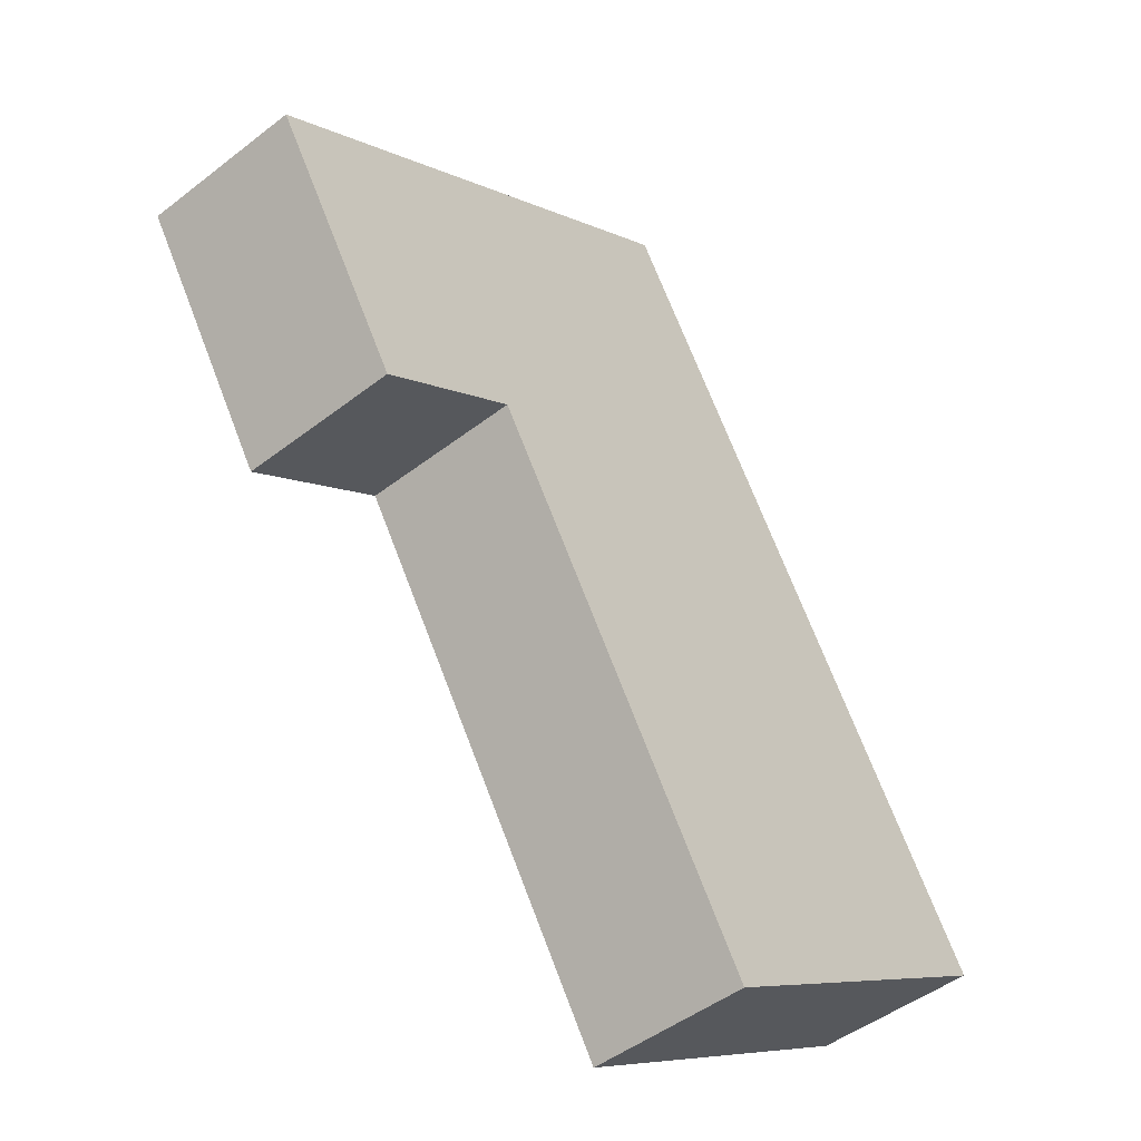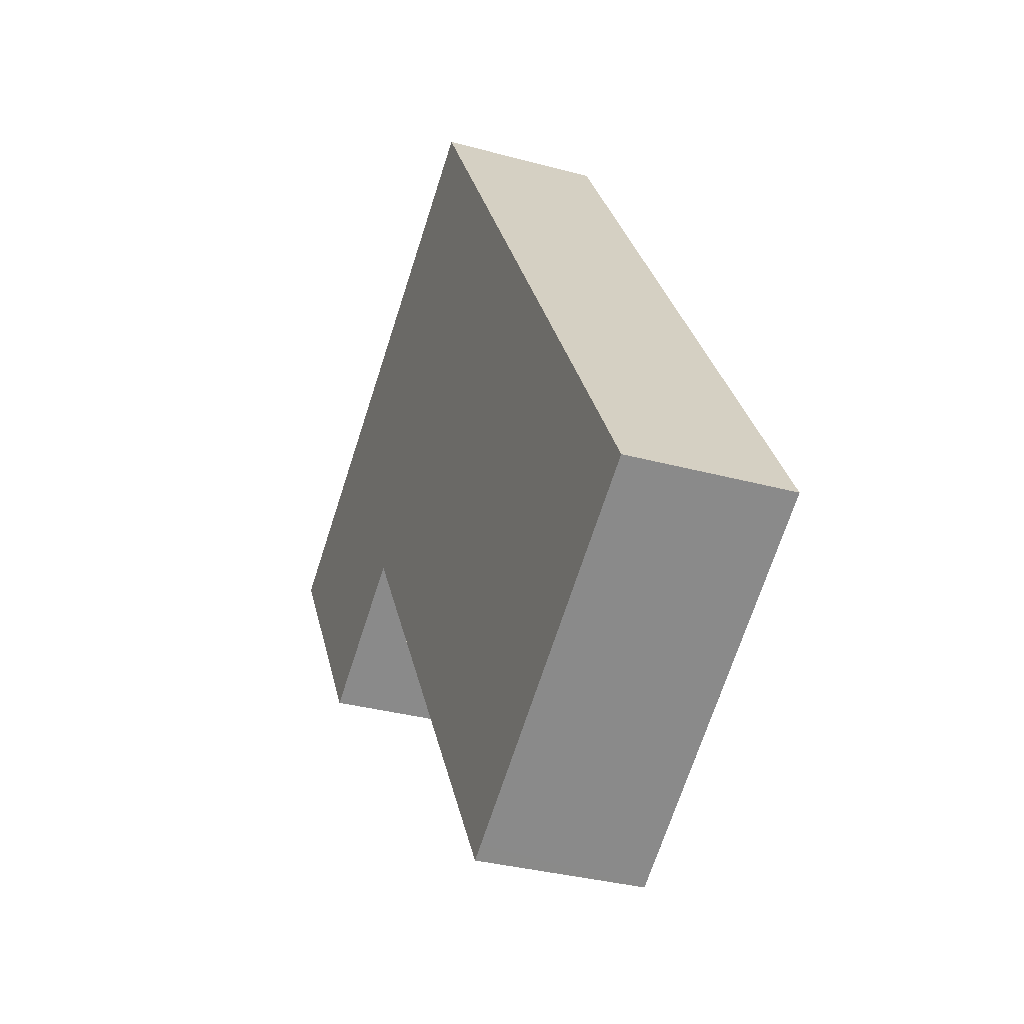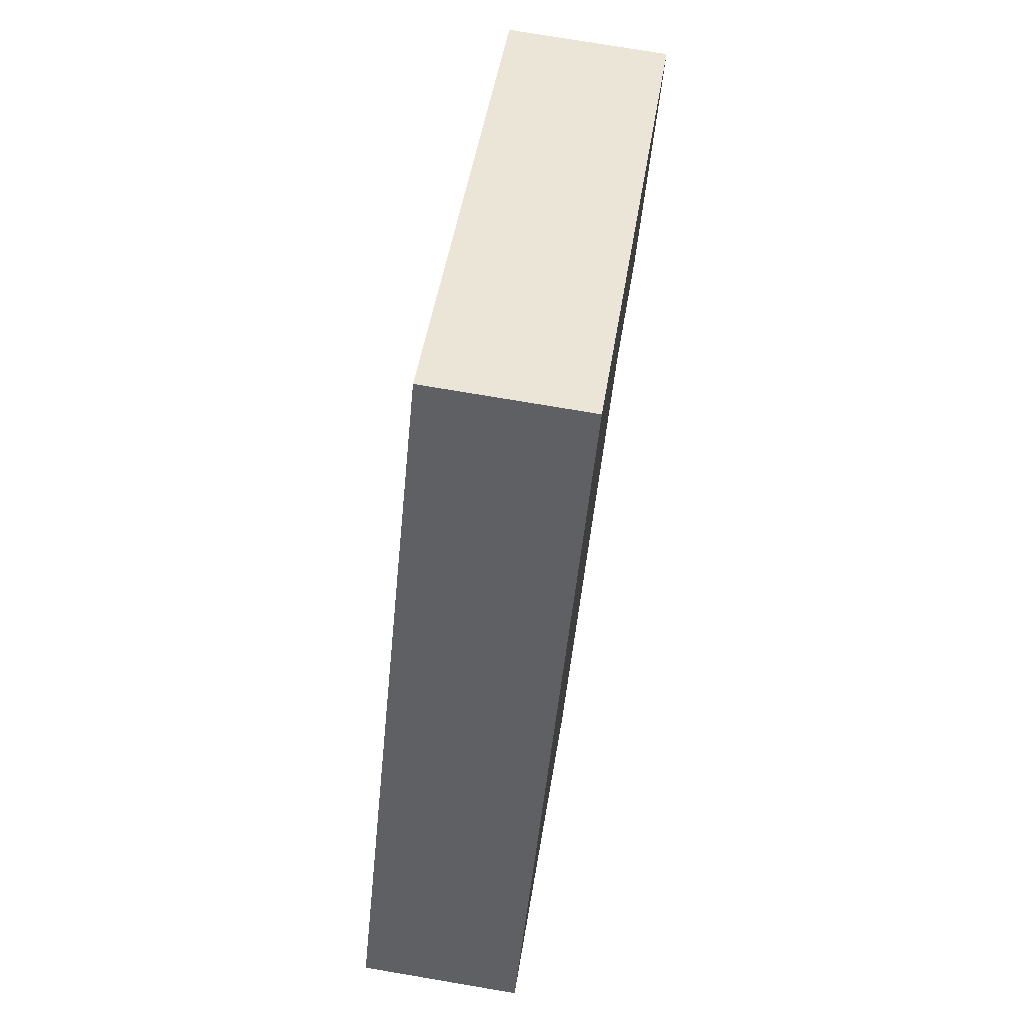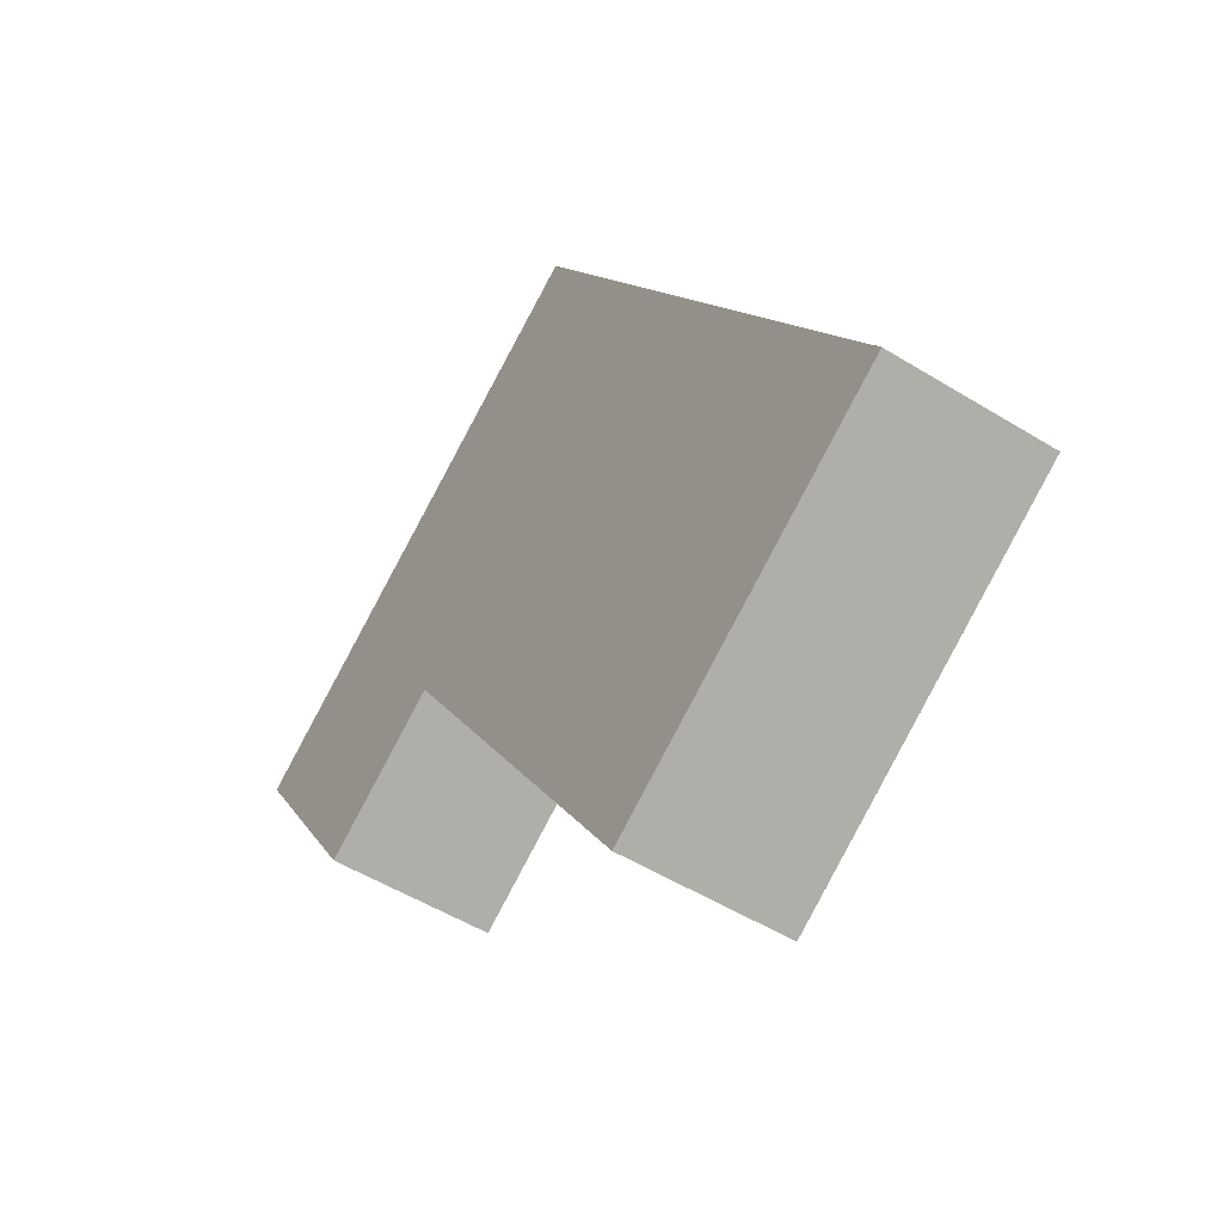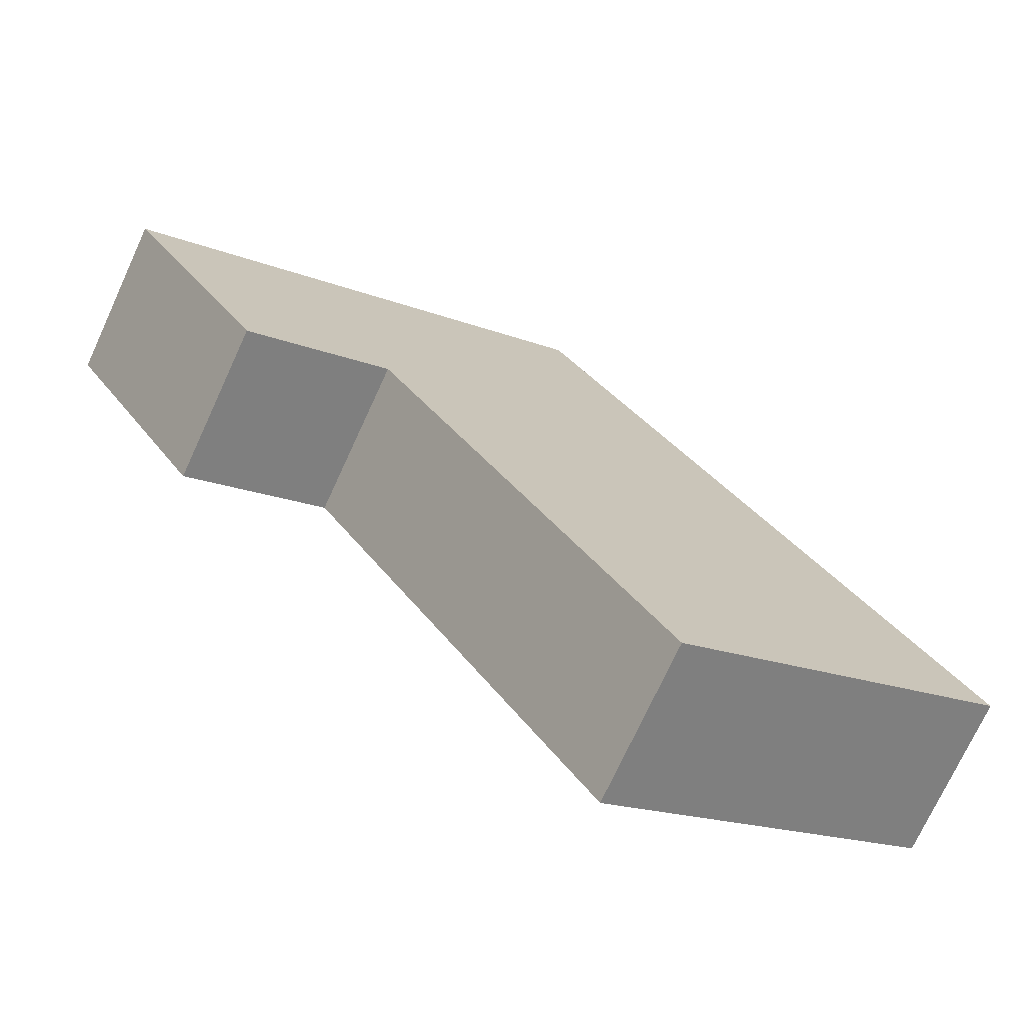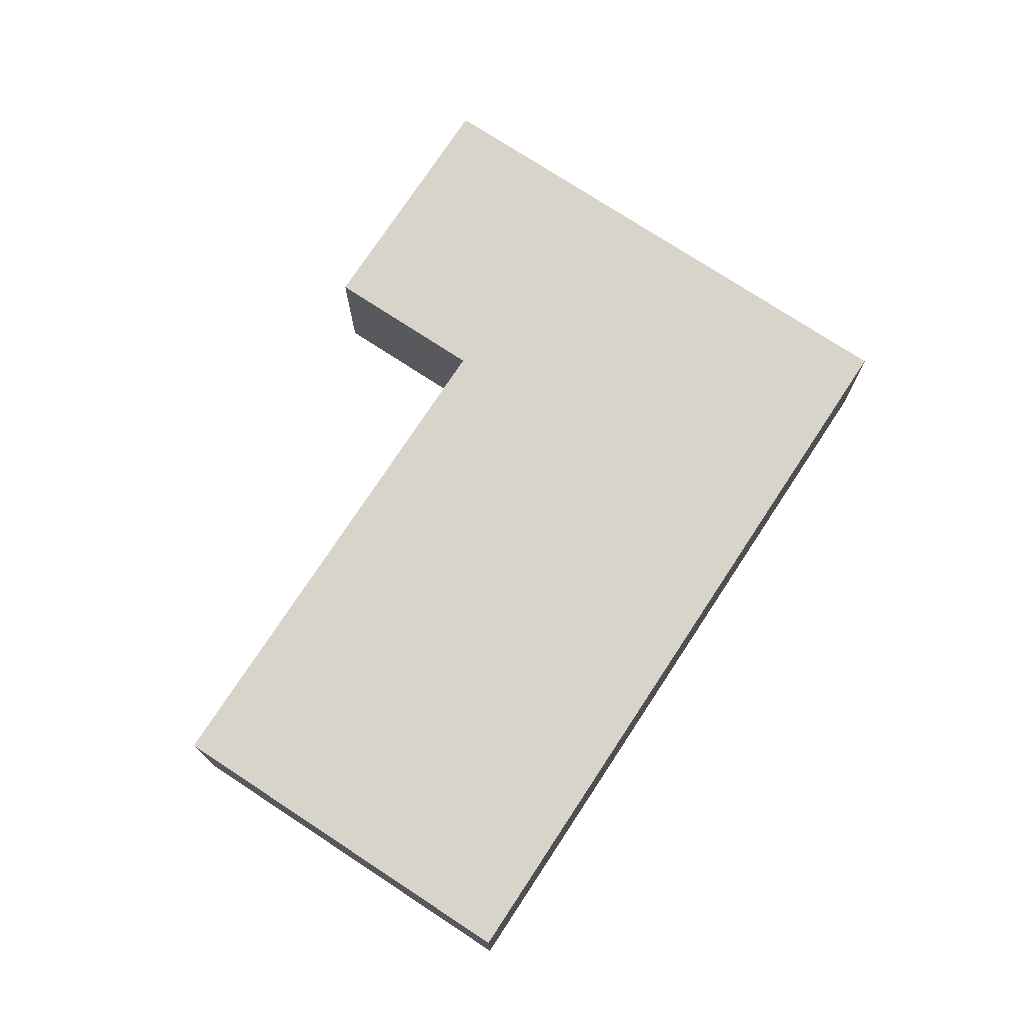
<metadata>
{"format":"obj","ext":"obj","renderer":"f3d","projection":"perspective","resolution":1024,"background":"white","views":[{"elev":-46.9,"azim":131.4,"up":"+Z"},{"elev":-32.6,"azim":-110.9,"up":"+Z"},{"elev":74.9,"azim":-80.4,"up":"+Z"},{"elev":-51.4,"azim":-123.9,"up":"+Z"},{"elev":-73.0,"azim":155.3,"up":"+Z"},{"elev":75.0,"azim":-114.4,"up":"+Y"}]}
</metadata>
<code>
v  4.644 2.305 -2.938
v  9.077 2.305 3.611
v  4.852 2.305 -3.069
v  0 2.305 1.411e-16
v  10.43 2.305 2.755
v  13.15 2.305 5.481
v  11.14 2.305 2.305
v  6.234 2.305 9.855
v  0.216 2.305 0.341
v  6.065 2.305 9.588
v  11.14 -1.411e-16 2.305
v  9.077 -2.211e-16 3.611
v  10.43 -1.687e-16 2.755
v  4.852 1.879e-16 -3.069
v  0 0 0
v  4.644 1.799e-16 -2.938
v  13.15 -3.356e-16 5.481
v  0.216 -2.088e-17 0.341
v  6.065 -5.871e-16 9.588
v  6.234 -6.034e-16 9.855
g defaultobject
f 1 2 3
f 2 1 4
f 5 6 7
f 6 5 8
f 8 5 2
f 8 2 9
f 9 2 4
f 8 9 10
f 11 5 7
f 5 11 2
f 2 11 12
f 12 11 13
f 14 1 3
f 1 14 4
f 4 14 15
f 15 14 16
f 12 3 2
f 3 12 14
f 17 7 6
f 7 17 11
f 15 9 4
f 9 15 10
f 10 15 18
f 10 18 19
f 10 19 8
f 8 19 20
f 20 6 8
f 6 20 17
f 16 18 15
f 18 16 19
f 19 16 14
f 19 14 12
f 19 12 20
f 20 12 13
f 20 13 17
f 17 13 11

</code>
